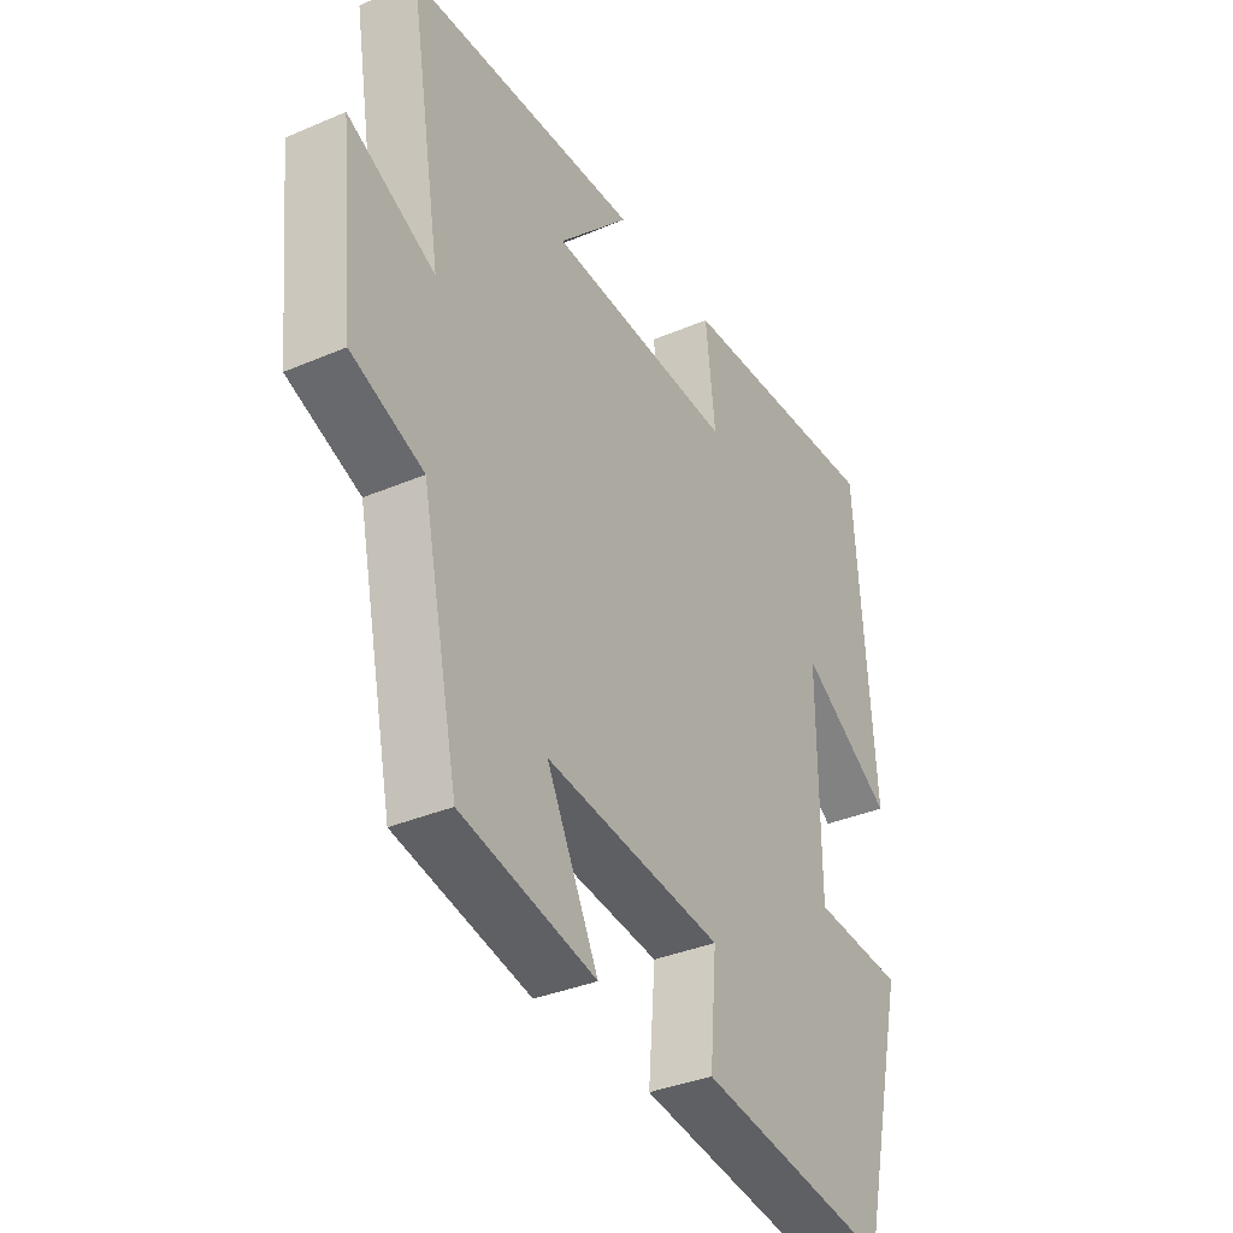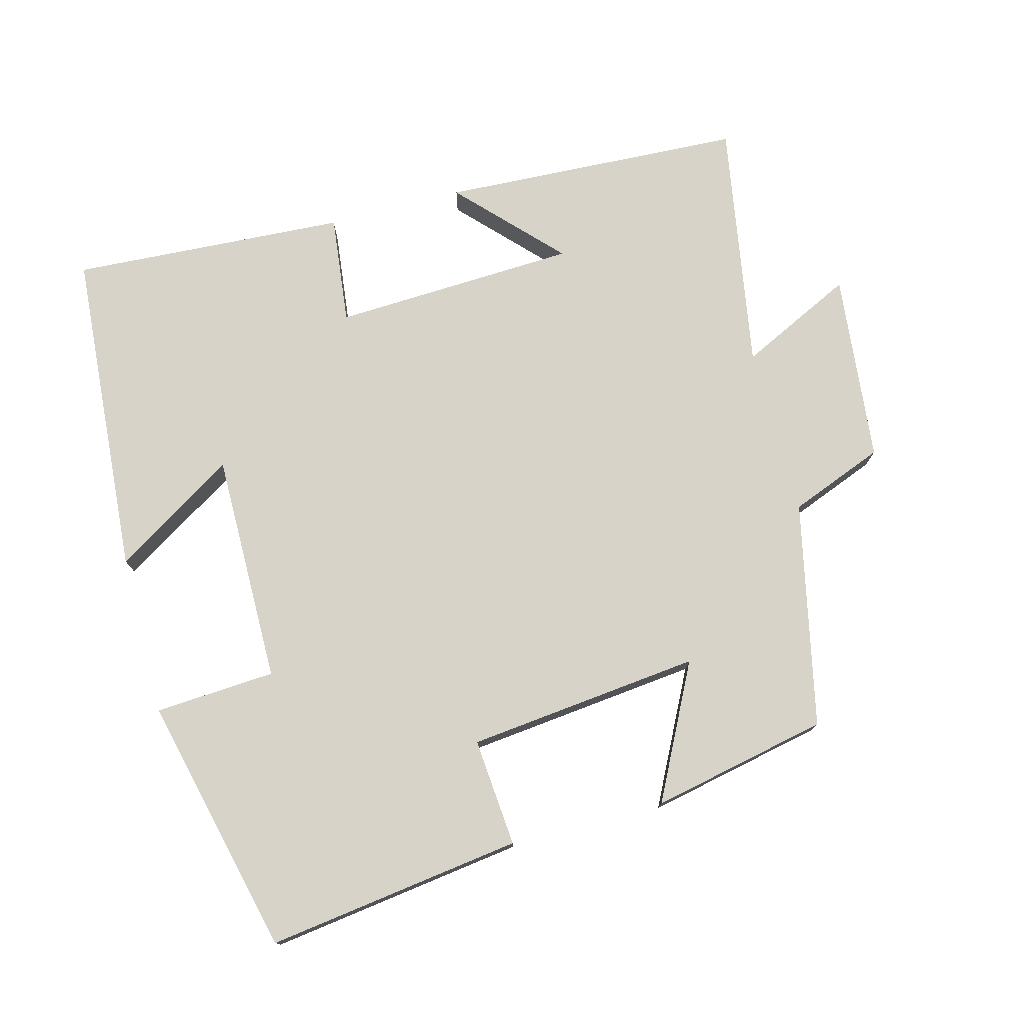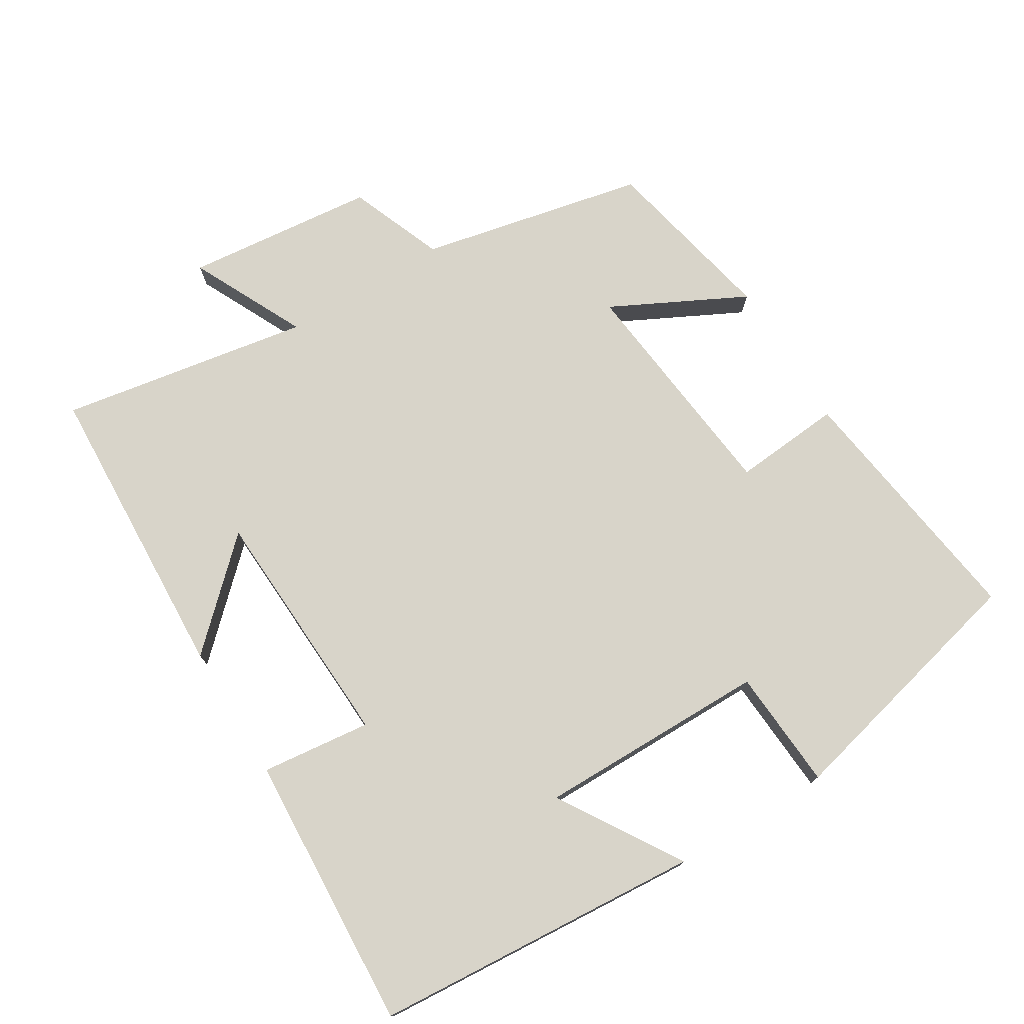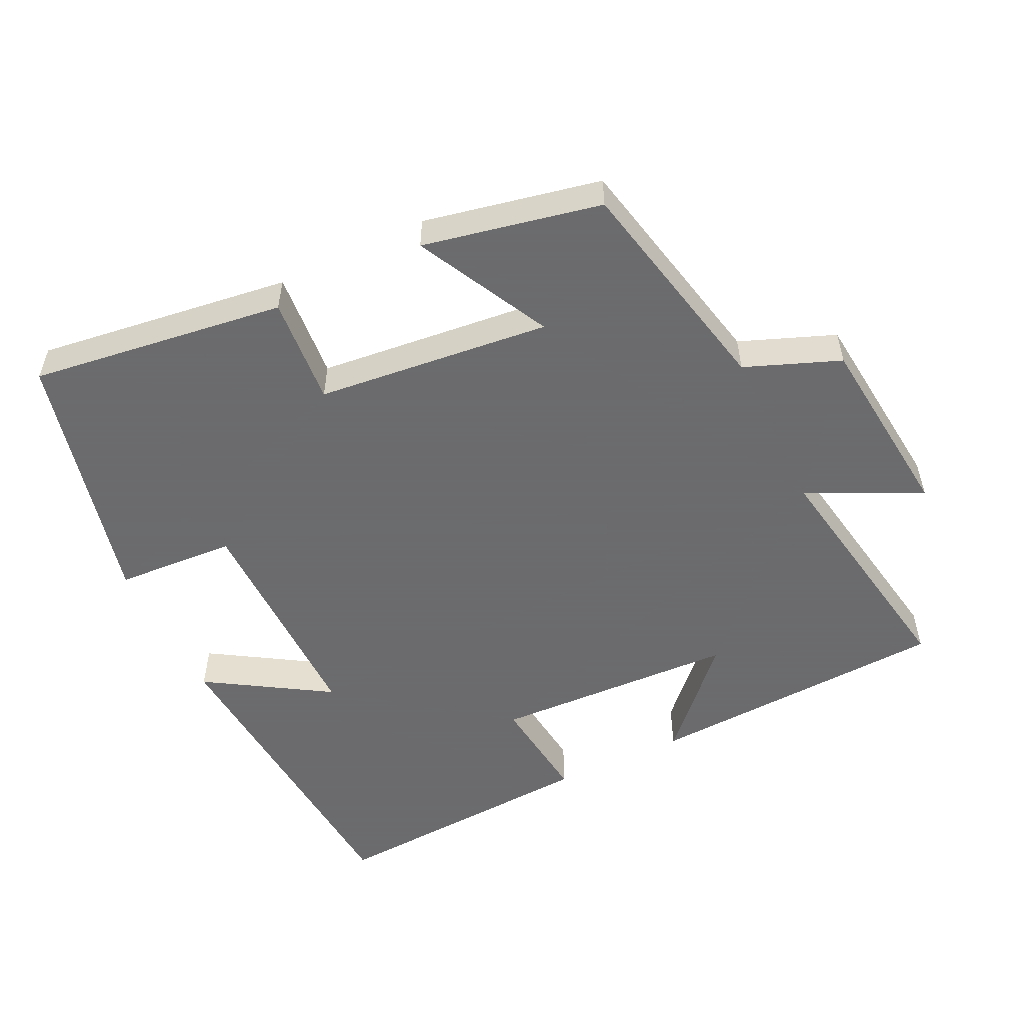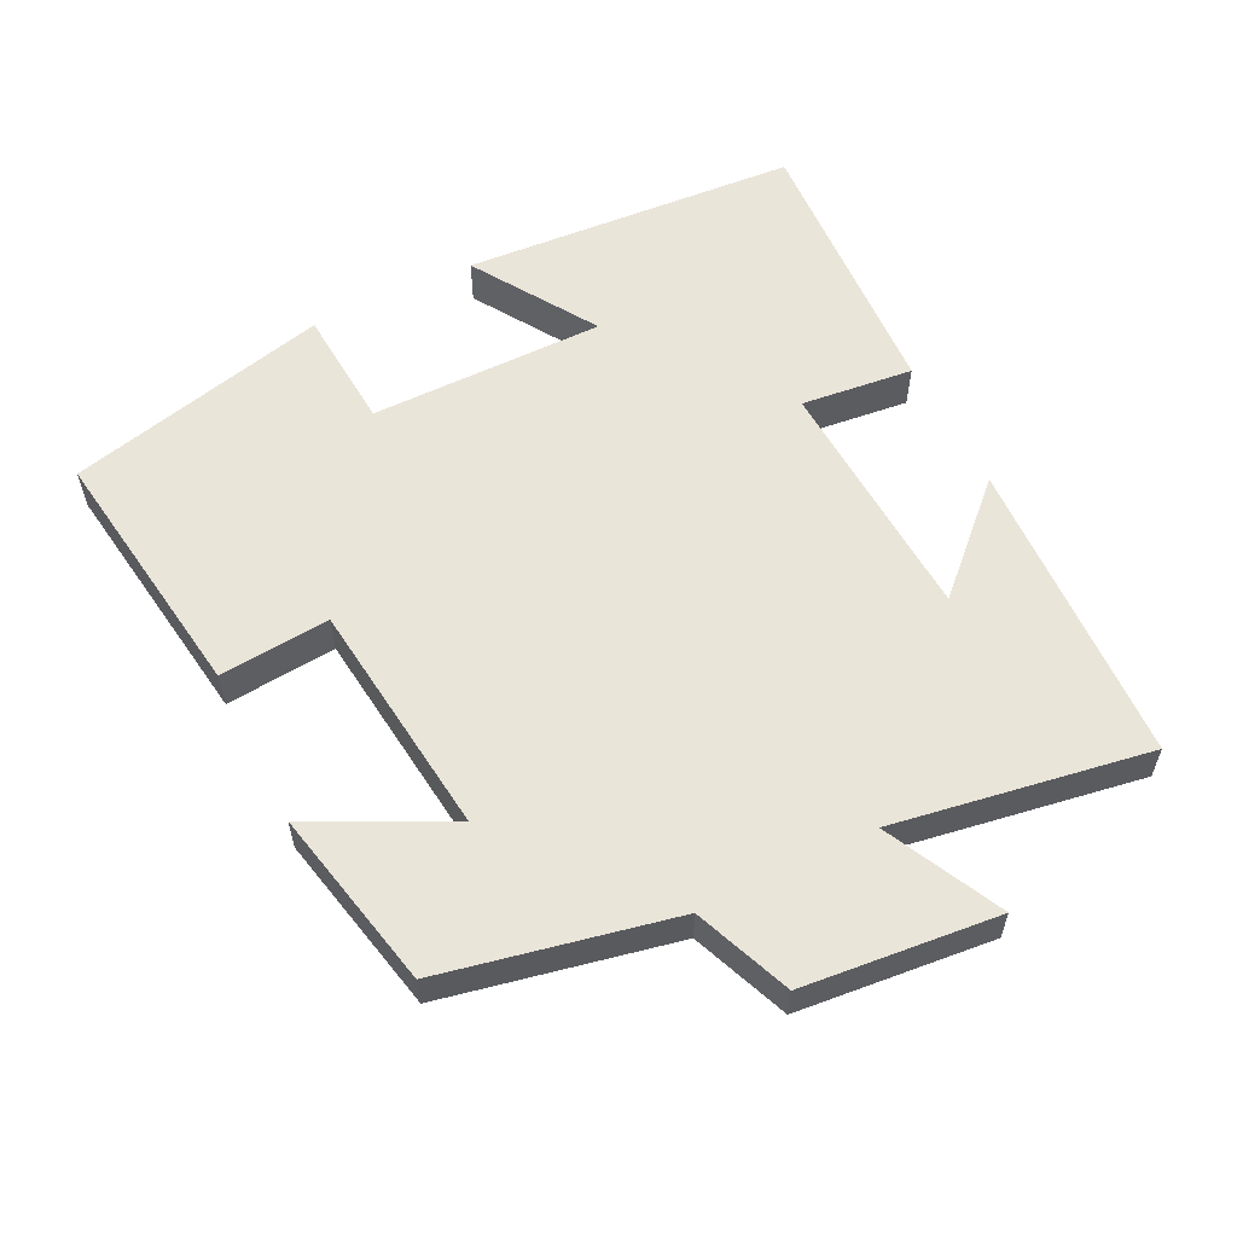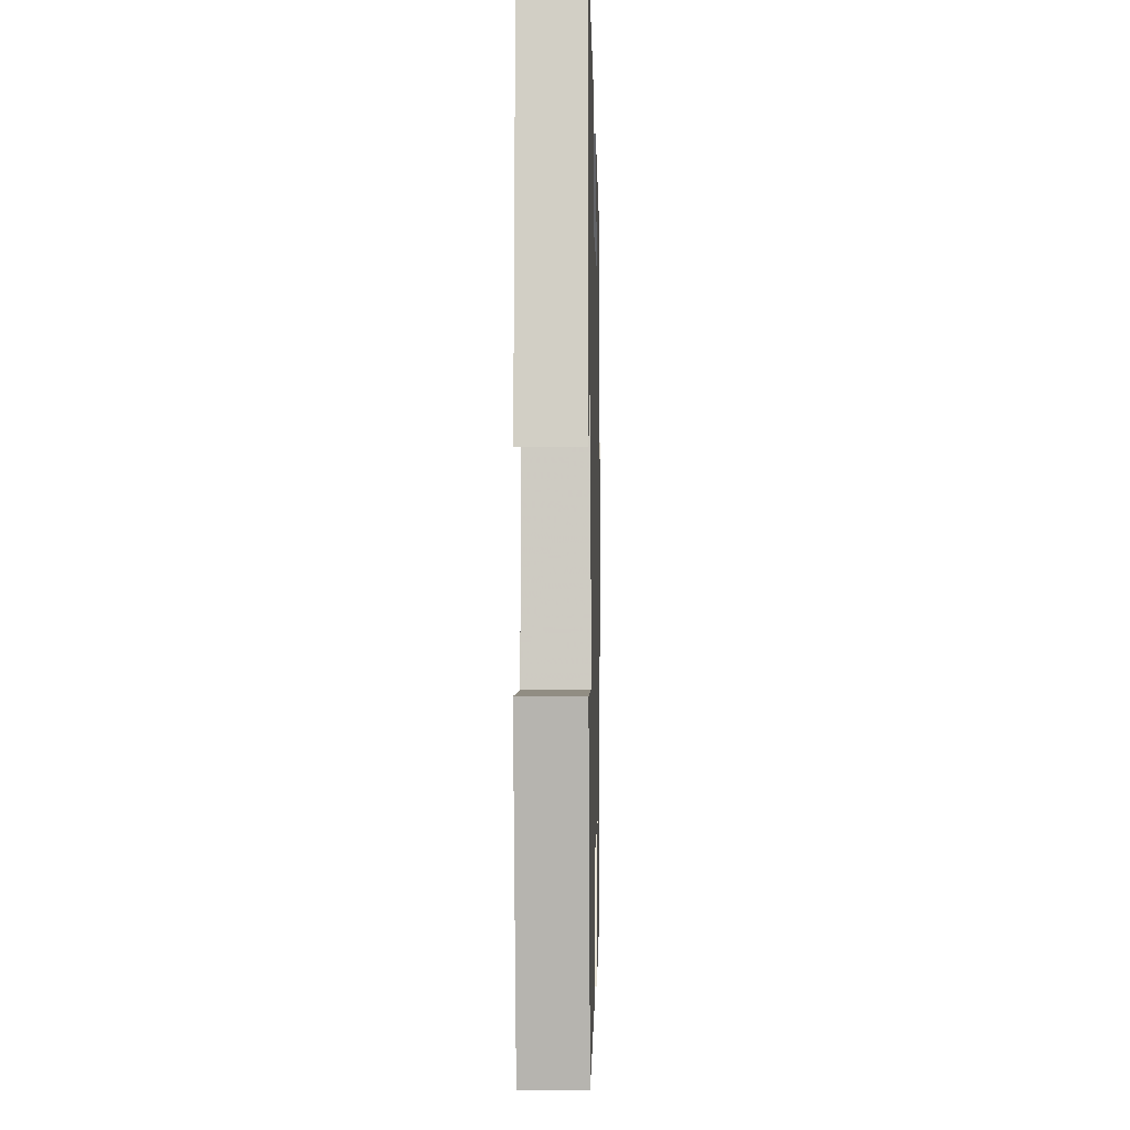
<metadata>
{"format":"obj","ext":"obj","renderer":"f3d","projection":"perspective","resolution":1024,"background":"white","views":[{"elev":-35.5,"azim":-60.5,"up":"+Z"},{"elev":76.1,"azim":165.2,"up":"+Y"},{"elev":75.3,"azim":58.5,"up":"+Y"},{"elev":-53.5,"azim":-154.1,"up":"+Y"},{"elev":58.0,"azim":-116.7,"up":"+Y"},{"elev":-4.4,"azim":91.3,"up":"+Z"}]}
</metadata>
<code>
v 0.465 0.07 0.523
v 0.5 0.07 0.052
v 0.326 0.07 0.161
v 0.328 0.07 -0.169
v 0.5 0.07 -0.18
v 0.411 0.07 -0.55
v 0.046 0.07 -0.5
v 0.059 0.07 -0.345
v -0.275 0.07 -0.309
v -0.178 0.07 -0.5
v -0.431 0.07 -0.447
v -0.5 0.07 -0.125
v -0.635 0.07 -0.072
v -0.663 0.07 0.2
v -0.5 0.07 0.121
v -0.561 0.07 0.479
v -0.127 0.07 0.5
v -0.261 0.07 0.359
v 0.089 0.07 0.343
v 0.071 0.07 0.5
v 0.465 0 0.523
v 0.5 0 0.052
v 0.326 0 0.161
v 0.328 0 -0.169
v 0.5 0 -0.18
v 0.411 0 -0.55
v 0.046 0 -0.5
v 0.059 0 -0.345
v -0.275 0 -0.309
v -0.178 0 -0.5
v -0.431 0 -0.447
v -0.5 0 -0.125
v -0.635 0 -0.072
v -0.663 0 0.2
v -0.5 0 0.121
v -0.561 0 0.479
v -0.127 0 0.5
v -0.261 0 0.359
v 0.089 0 0.343
v 0.071 0 0.5
f 19 20 1 2
f 15 16 17 18
f 15 18 19
f 12 13 14 15
f 9 10 11 12
f 8 9 12 15
f 5 6 7 8
f 4 5 8
f 3 4 8 15
f 19 2 3
f 3 15 19
f 22 21 40 39
f 38 37 36 35
f 39 38 35
f 35 34 33 32
f 32 31 30 29
f 35 32 29 28
f 28 27 26 25
f 28 25 24
f 35 28 24 23
f 23 22 39
f 39 35 23
f 1 21 22 2
f 2 22 23 3
f 3 23 24 4
f 4 24 25 5
f 5 25 26 6
f 6 26 27 7
f 7 27 28 8
f 8 28 29 9
f 9 29 30 10
f 10 30 31 11
f 11 31 32 12
f 12 32 33 13
f 13 33 34 14
f 14 34 35 15
f 15 35 36 16
f 16 36 37 17
f 17 37 38 18
f 18 38 39 19
f 19 39 40 20
f 20 40 21 1

</code>
